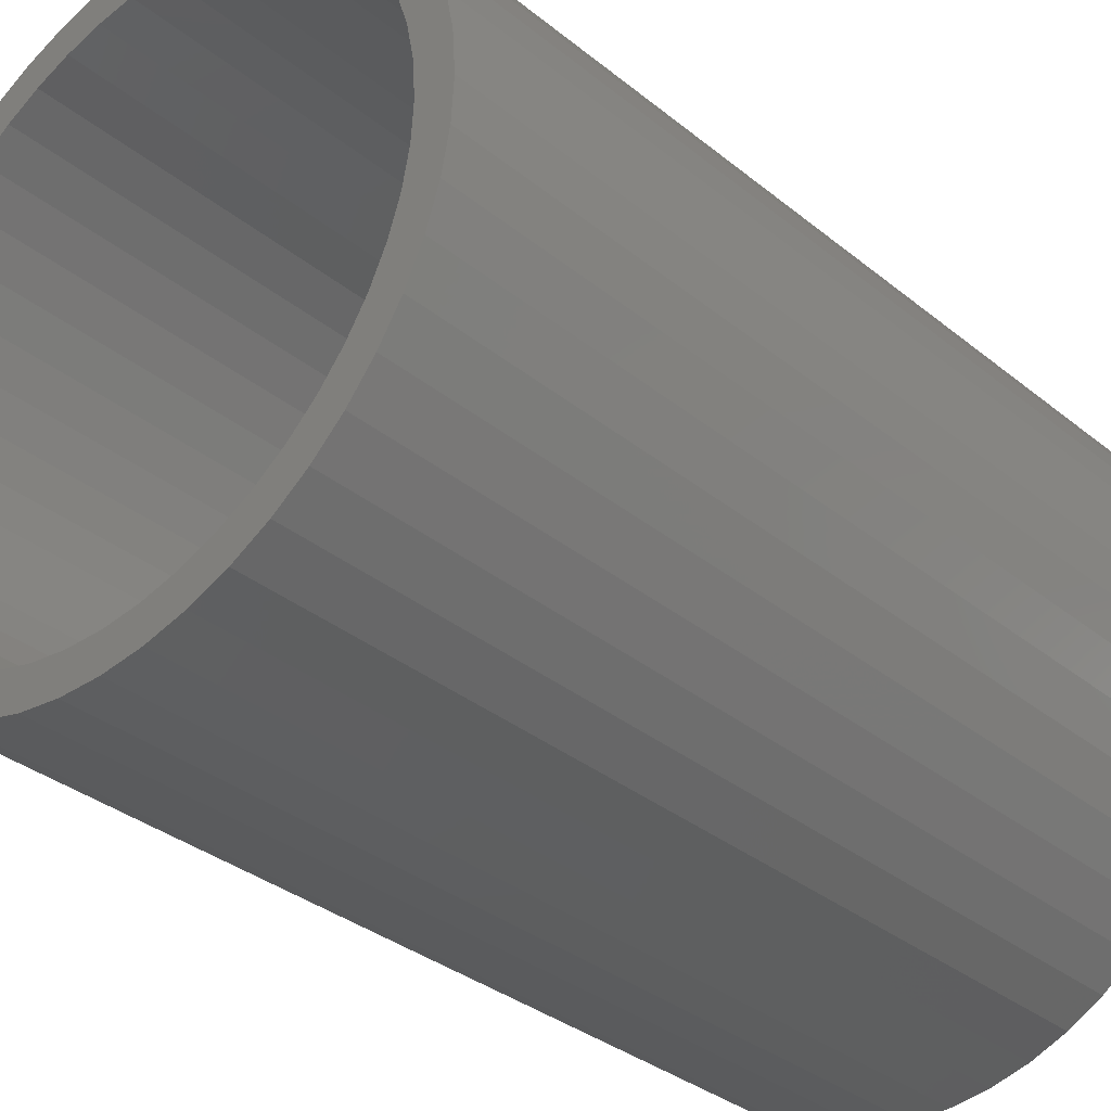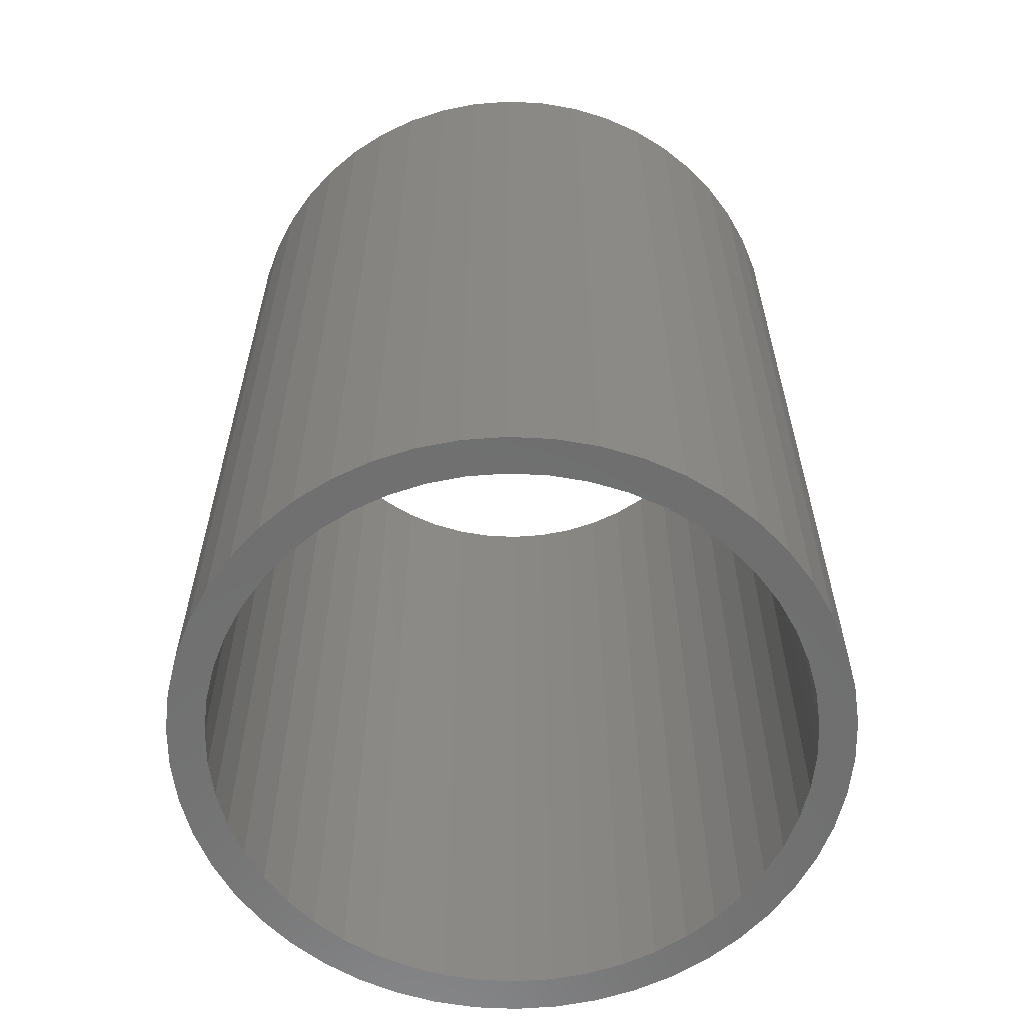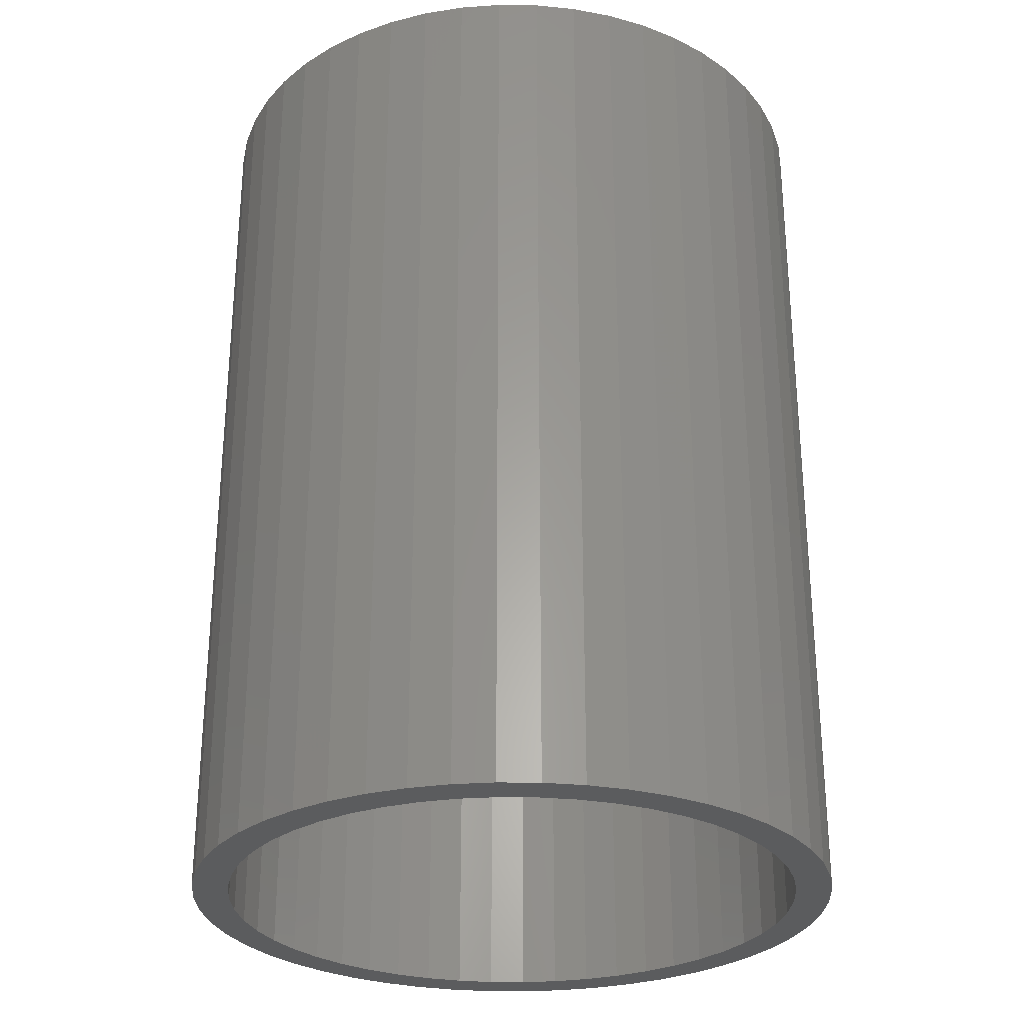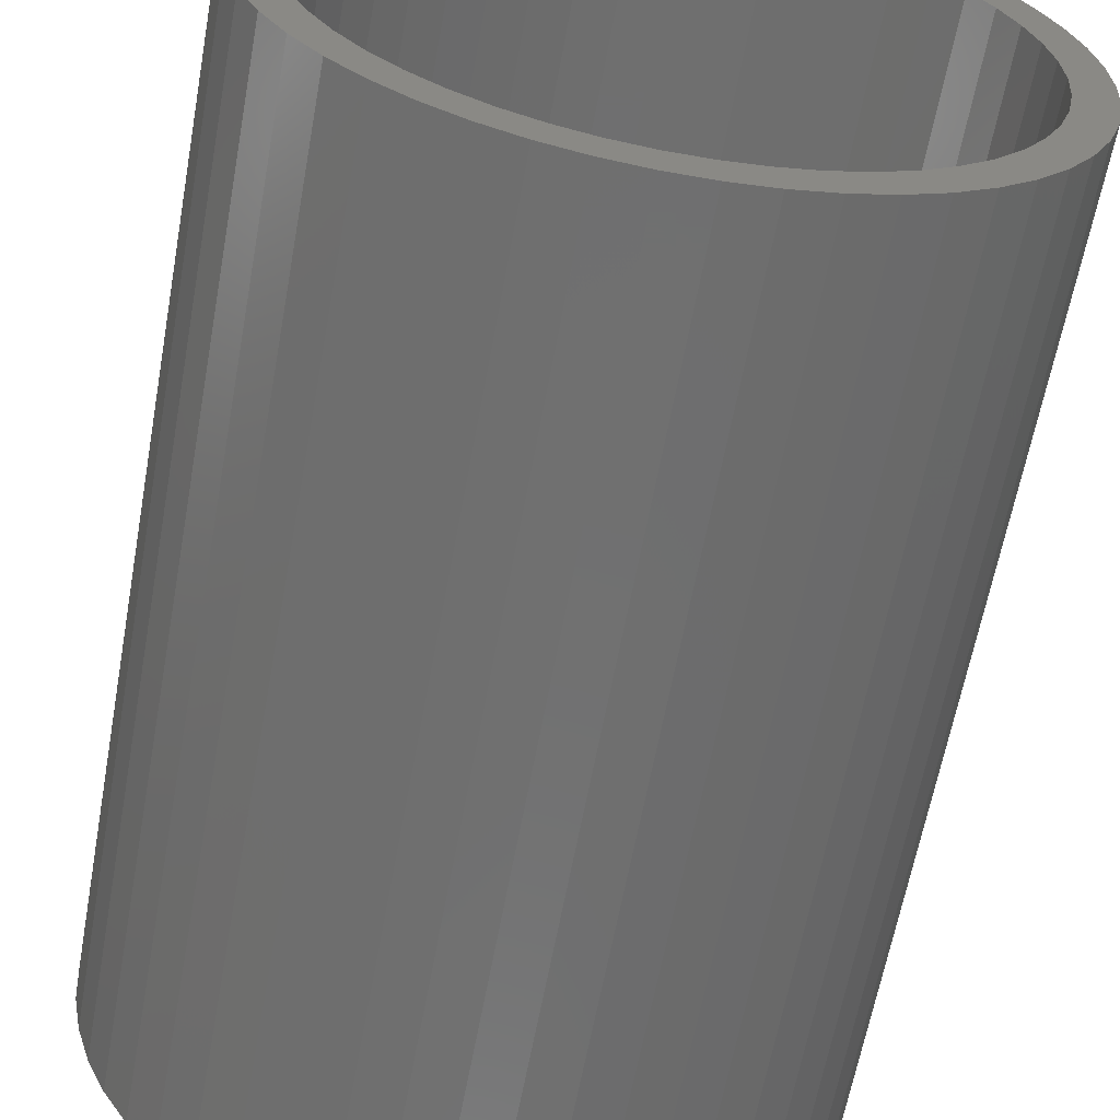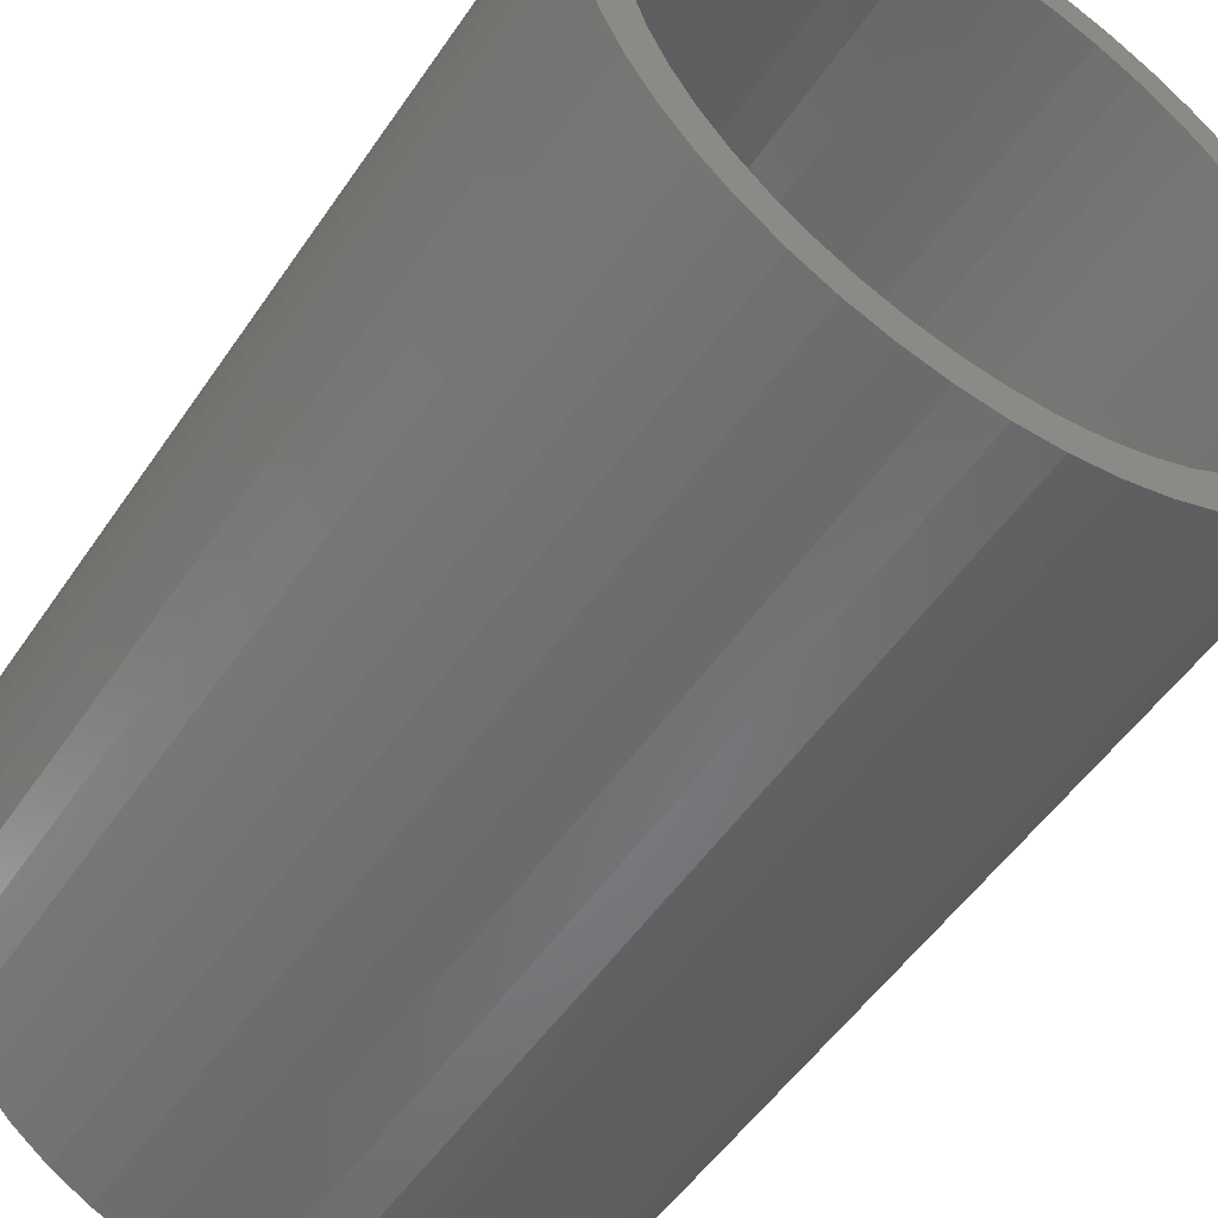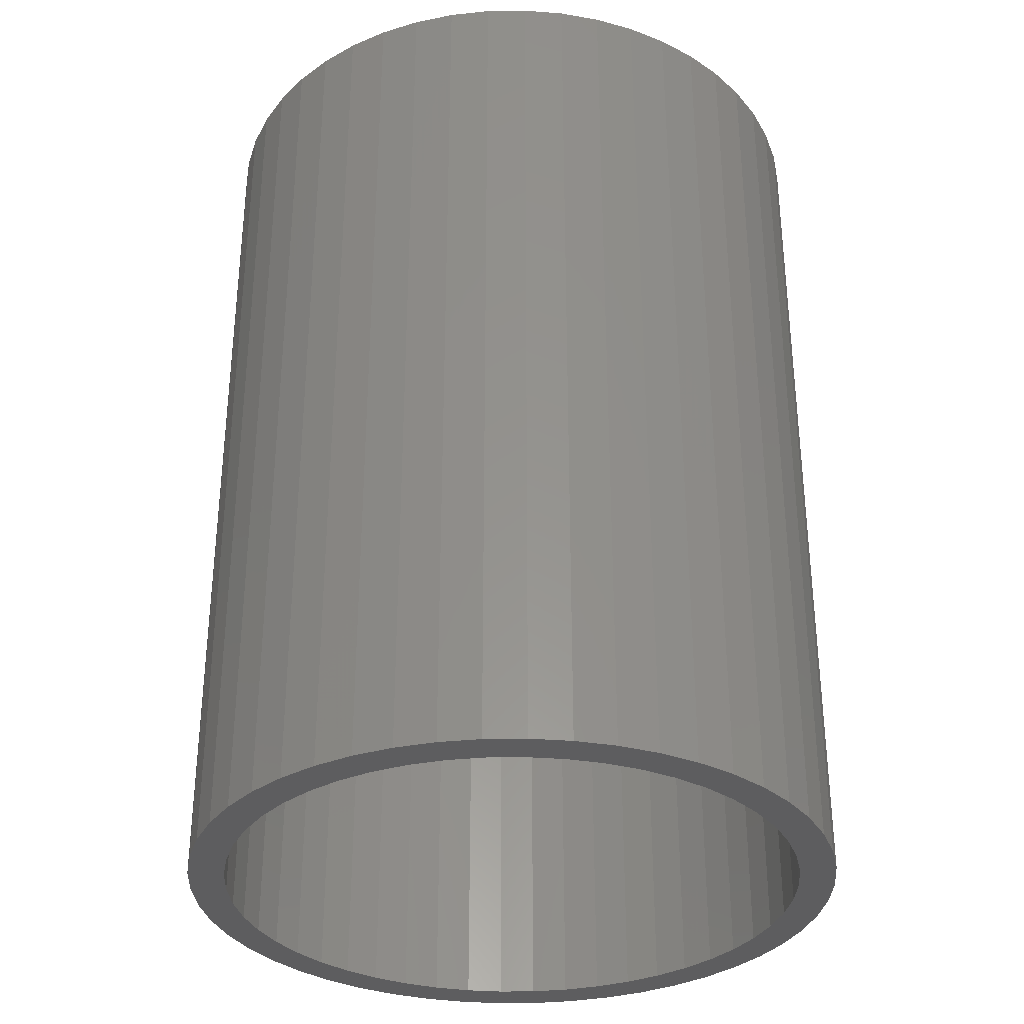
<metadata>
{"format":"stl","ext":"stl","renderer":"f3d","projection":"perspective","resolution":1024,"background":"white","views":[{"elev":-33.8,"azim":-137.6,"up":"+Y"},{"elev":-61.0,"azim":-118.1,"up":"+Z"},{"elev":-28.5,"azim":-123.5,"up":"+Z"},{"elev":-61.9,"azim":-10.3,"up":"+Y"},{"elev":-52.1,"azim":146.8,"up":"+Y"},{"elev":-33.1,"azim":-70.9,"up":"+Z"}]}
</metadata>
<code>
# stl→obj: 200 verts, 400 faces
v 9 0 12.5
v 8.929 1.128 -12.5
v 8.929 1.128 12.5
v 9 0 -12.5
v -9 0 -12.5
v -8.929 1.128 12.5
v -8.929 1.128 -12.5
v -9 0 12.5
v 0.5651 8.982 -12.5
v -0.5651 8.982 12.5
v 0.5651 8.982 12.5
v -0.5651 8.982 -12.5
v -0.5651 -8.982 -12.5
v 0.5651 -8.982 12.5
v -0.5651 -8.982 12.5
v 0.5651 -8.982 -12.5
v 6.561 6.161 -12.5
v 5.737 6.935 12.5
v 6.561 6.161 12.5
v 5.737 6.935 -12.5
v -5.737 6.935 -12.5
v -6.561 6.161 12.5
v -5.737 6.935 12.5
v -6.561 6.161 -12.5
v -2.781 8.56 -12.5
v -3.832 8.143 12.5
v -2.781 8.56 12.5
v -3.832 8.143 -12.5
v 8.368 -3.313 12.5
v 8.717 -2.238 -12.5
v 8.717 -2.238 12.5
v 8.368 -3.313 -12.5
v 8.368 3.313 12.5
v 7.887 4.336 -12.5
v 7.887 4.336 12.5
v 8.368 3.313 -12.5
v 8.717 2.238 -12.5
v 8.717 2.238 12.5
v 7.281 5.29 -12.5
v 7.281 5.29 12.5
v 3.832 8.143 -12.5
v 2.781 8.56 12.5
v 3.832 8.143 12.5
v 2.781 8.56 -12.5
v 1.686 8.841 12.5
v 1.686 8.841 -12.5
v 4.822 7.599 -12.5
v 4.822 7.599 12.5
v -8.368 3.313 -12.5
v -7.887 4.336 12.5
v -7.887 4.336 -12.5
v -8.368 3.313 12.5
v -8.717 2.238 -12.5
v -8.717 2.238 12.5
v -1.686 8.841 -12.5
v -1.686 8.841 12.5
v 1.686 -8.841 12.5
v 1.686 -8.841 -12.5
v -7.281 5.29 12.5
v -7.281 5.29 -12.5
v 8 0 12.5
v 7.937 1.003 12.5
v 8.929 -1.128 12.5
v 7.749 1.99 12.5
v 7.937 -1.003 12.5
v 7.438 2.945 12.5
v 7.01 3.854 12.5
v 6.472 4.702 12.5
v 5.832 5.476 12.5
v 5.099 6.164 12.5
v 4.287 6.755 12.5
v 3.406 7.239 12.5
v 2.472 7.608 12.5
v 1.499 7.858 12.5
v 0.5023 7.984 12.5
v -0.5023 7.984 12.5
v -1.499 7.858 12.5
v -2.472 7.608 12.5
v -3.406 7.239 12.5
v -4.287 6.755 12.5
v -4.822 7.599 12.5
v -5.099 6.164 12.5
v -5.832 5.476 12.5
v -6.472 4.702 12.5
v -7.01 3.854 12.5
v -7.438 2.945 12.5
v -7.749 1.99 12.5
v -7.937 1.003 12.5
v 7.749 -1.99 12.5
v 7.438 -2.945 12.5
v 7.887 -4.336 12.5
v 7.01 -3.854 12.5
v 7.281 -5.29 12.5
v 6.472 -4.702 12.5
v 6.561 -6.161 12.5
v 5.832 -5.476 12.5
v 5.737 -6.935 12.5
v 5.099 -6.164 12.5
v 4.822 -7.599 12.5
v 4.287 -6.755 12.5
v 3.832 -8.143 12.5
v 3.406 -7.239 12.5
v 2.781 -8.56 12.5
v 2.472 -7.608 12.5
v 1.499 -7.858 12.5
v 0.5023 -7.984 12.5
v -0.5023 -7.984 12.5
v -1.499 -7.858 12.5
v -1.686 -8.841 12.5
v -2.472 -7.608 12.5
v -2.781 -8.56 12.5
v -3.406 -7.239 12.5
v -3.832 -8.143 12.5
v -4.287 -6.755 12.5
v -4.822 -7.599 12.5
v -5.099 -6.164 12.5
v -5.737 -6.935 12.5
v -5.832 -5.476 12.5
v -6.561 -6.161 12.5
v -6.472 -4.702 12.5
v -7.281 -5.29 12.5
v -7.01 -3.854 12.5
v -7.887 -4.336 12.5
v -7.438 -2.945 12.5
v -8.368 -3.313 12.5
v -7.749 -1.99 12.5
v -8.717 -2.238 12.5
v -7.937 -1.003 12.5
v -8.929 -1.128 12.5
v -8 0 12.5
v -4.822 7.599 -12.5
v 8.929 -1.128 -12.5
v 7.281 -5.29 -12.5
v 6.561 -6.161 -12.5
v 7.887 -4.336 -12.5
v 8 0 -12.5
v 7.937 -1.003 -12.5
v 7.749 -1.99 -12.5
v 7.937 1.003 -12.5
v 7.438 -2.945 -12.5
v 7.01 -3.854 -12.5
v 6.472 -4.702 -12.5
v 5.832 -5.476 -12.5
v 5.737 -6.935 -12.5
v 5.099 -6.164 -12.5
v 4.822 -7.599 -12.5
v 4.287 -6.755 -12.5
v 3.832 -8.143 -12.5
v 3.406 -7.239 -12.5
v 2.781 -8.56 -12.5
v 2.472 -7.608 -12.5
v 1.499 -7.858 -12.5
v 0.5023 -7.984 -12.5
v -0.5023 -7.984 -12.5
v -1.499 -7.858 -12.5
v -1.686 -8.841 -12.5
v -2.472 -7.608 -12.5
v -2.781 -8.56 -12.5
v -3.406 -7.239 -12.5
v -3.832 -8.143 -12.5
v -4.287 -6.755 -12.5
v -4.822 -7.599 -12.5
v -5.099 -6.164 -12.5
v -5.737 -6.935 -12.5
v -5.832 -5.476 -12.5
v -6.561 -6.161 -12.5
v -6.472 -4.702 -12.5
v -7.281 -5.29 -12.5
v -7.01 -3.854 -12.5
v -7.887 -4.336 -12.5
v -7.438 -2.945 -12.5
v -8.368 -3.313 -12.5
v -7.749 -1.99 -12.5
v -8.717 -2.238 -12.5
v -7.937 -1.003 -12.5
v 7.749 1.99 -12.5
v 7.438 2.945 -12.5
v 7.01 3.854 -12.5
v 6.472 4.702 -12.5
v 5.832 5.476 -12.5
v 5.099 6.164 -12.5
v 4.287 6.755 -12.5
v 3.406 7.239 -12.5
v 2.472 7.608 -12.5
v 1.499 7.858 -12.5
v 0.5023 7.984 -12.5
v -0.5023 7.984 -12.5
v -1.499 7.858 -12.5
v -2.472 7.608 -12.5
v -3.406 7.239 -12.5
v -4.287 6.755 -12.5
v -5.099 6.164 -12.5
v -5.832 5.476 -12.5
v -6.472 4.702 -12.5
v -7.01 3.854 -12.5
v -7.438 2.945 -12.5
v -7.749 1.99 -12.5
v -7.937 1.003 -12.5
v -8 0 -12.5
v -8.929 -1.128 -12.5
f 1 2 3
f 2 1 4
f 5 6 7
f 6 5 8
f 9 10 11
f 10 9 12
f 13 14 15
f 14 13 16
f 17 18 19
f 18 17 20
f 21 22 23
f 22 21 24
f 25 26 27
f 26 25 28
f 29 30 31
f 30 29 32
f 33 34 35
f 34 33 36
f 3 37 38
f 37 3 2
f 35 39 40
f 39 35 34
f 41 42 43
f 42 41 44
f 44 45 42
f 45 44 46
f 47 43 48
f 43 47 41
f 49 50 51
f 50 49 52
f 53 52 49
f 52 53 54
f 55 27 56
f 27 55 25
f 16 57 14
f 57 16 58
f 38 36 33
f 36 38 37
f 40 17 19
f 17 40 39
f 46 11 45
f 11 46 9
f 20 48 18
f 48 20 47
f 51 59 60
f 59 51 50
f 60 22 24
f 22 60 59
f 7 54 53
f 54 7 6
f 61 1 3
f 62 3 38
f 1 61 63
f 64 38 33
f 65 63 61
f 63 65 31
f 3 62 61
f 66 33 35
f 38 64 62
f 33 66 64
f 67 35 40
f 35 67 66
f 68 40 19
f 40 68 67
f 19 69 68
f 18 69 19
f 18 70 69
f 48 70 18
f 48 71 70
f 43 71 48
f 43 72 71
f 42 72 43
f 42 73 72
f 45 73 42
f 45 74 73
f 11 74 45
f 11 75 74
f 11 76 75
f 10 76 11
f 10 77 76
f 56 77 10
f 56 78 77
f 27 78 56
f 27 79 78
f 26 79 27
f 26 80 79
f 81 80 26
f 81 82 80
f 23 82 81
f 23 83 82
f 22 83 23
f 83 22 84
f 59 84 22
f 84 59 85
f 50 85 59
f 85 50 86
f 52 86 50
f 86 52 87
f 54 87 52
f 87 54 88
f 89 31 65
f 31 89 29
f 90 29 89
f 29 90 91
f 92 91 90
f 91 92 93
f 94 93 92
f 93 94 95
f 96 95 94
f 96 97 95
f 98 97 96
f 98 99 97
f 100 99 98
f 100 101 99
f 102 101 100
f 102 103 101
f 104 103 102
f 104 57 103
f 105 57 104
f 105 14 57
f 106 14 105
f 107 14 106
f 107 15 14
f 108 15 107
f 108 109 15
f 110 109 108
f 110 111 109
f 112 111 110
f 112 113 111
f 114 113 112
f 114 115 113
f 116 115 114
f 116 117 115
f 118 117 116
f 119 118 120
f 118 119 117
f 121 120 122
f 120 121 119
f 123 122 124
f 125 124 126
f 122 123 121
f 127 126 128
f 129 128 130
f 6 88 54
f 124 125 123
f 88 6 130
f 126 127 125
f 8 130 6
f 128 129 127
f 130 8 129
f 28 81 26
f 81 28 131
f 131 23 81
f 23 131 21
f 12 56 10
f 56 12 55
f 63 4 1
f 4 63 132
f 95 133 93
f 133 95 134
f 91 32 29
f 32 91 135
f 31 132 63
f 132 31 30
f 136 4 132
f 137 132 30
f 4 136 2
f 138 30 32
f 139 2 136
f 2 139 37
f 132 137 136
f 140 32 135
f 30 138 137
f 32 140 138
f 141 135 133
f 135 141 140
f 142 133 134
f 133 142 141
f 134 143 142
f 144 143 134
f 144 145 143
f 146 145 144
f 146 147 145
f 148 147 146
f 148 149 147
f 150 149 148
f 150 151 149
f 58 151 150
f 58 152 151
f 16 152 58
f 16 153 152
f 16 154 153
f 13 154 16
f 13 155 154
f 156 155 13
f 156 157 155
f 158 157 156
f 158 159 157
f 160 159 158
f 160 161 159
f 162 161 160
f 162 163 161
f 164 163 162
f 164 165 163
f 166 165 164
f 165 166 167
f 168 167 166
f 167 168 169
f 170 169 168
f 169 170 171
f 172 171 170
f 171 172 173
f 174 173 172
f 173 174 175
f 176 37 139
f 37 176 36
f 177 36 176
f 36 177 34
f 178 34 177
f 34 178 39
f 179 39 178
f 39 179 17
f 180 17 179
f 180 20 17
f 181 20 180
f 181 47 20
f 182 47 181
f 182 41 47
f 183 41 182
f 183 44 41
f 184 44 183
f 184 46 44
f 185 46 184
f 185 9 46
f 186 9 185
f 187 9 186
f 187 12 9
f 188 12 187
f 188 55 12
f 189 55 188
f 189 25 55
f 190 25 189
f 190 28 25
f 191 28 190
f 191 131 28
f 192 131 191
f 192 21 131
f 193 21 192
f 24 193 194
f 193 24 21
f 60 194 195
f 194 60 24
f 51 195 196
f 49 196 197
f 195 51 60
f 53 197 198
f 7 198 199
f 200 175 174
f 196 49 51
f 175 200 199
f 197 53 49
f 5 199 200
f 198 7 53
f 199 5 7
f 144 95 97
f 95 144 134
f 93 135 91
f 135 93 133
f 158 109 111
f 109 158 156
f 168 123 170
f 123 168 121
f 172 127 174
f 127 172 125
f 150 101 103
f 101 150 148
f 58 103 57
f 103 58 150
f 156 15 109
f 15 156 13
f 160 111 113
f 111 160 158
f 166 117 119
f 117 166 164
f 166 121 168
f 121 166 119
f 170 125 172
f 125 170 123
f 174 129 200
f 129 174 127
f 200 8 5
f 8 200 129
f 146 97 99
f 97 146 144
f 148 99 101
f 99 148 146
f 162 113 115
f 113 162 160
f 164 115 117
f 115 164 162
f 136 62 139
f 62 136 61
f 130 198 88
f 198 130 199
f 187 75 76
f 75 187 186
f 153 107 106
f 107 153 154
f 181 69 70
f 69 181 180
f 193 82 83
f 82 193 192
f 190 78 79
f 78 190 189
f 141 90 140
f 90 141 92
f 177 67 178
f 67 177 66
f 184 72 73
f 72 184 183
f 185 73 74
f 73 185 184
f 183 71 72
f 71 183 182
f 86 195 85
f 195 86 196
f 84 193 83
f 193 84 194
f 189 77 78
f 77 189 188
f 138 65 137
f 65 138 89
f 152 106 105
f 106 152 153
f 176 66 177
f 66 176 64
f 139 64 176
f 64 139 62
f 179 69 180
f 69 179 68
f 178 68 179
f 68 178 67
f 186 74 75
f 74 186 185
f 182 70 71
f 70 182 181
f 85 194 84
f 194 85 195
f 87 196 86
f 196 87 197
f 88 197 87
f 197 88 198
f 191 79 80
f 79 191 190
f 192 80 82
f 80 192 191
f 188 76 77
f 76 188 187
f 137 61 136
f 61 137 65
f 143 94 142
f 94 143 96
f 122 171 124
f 171 122 169
f 118 167 120
f 167 118 165
f 128 199 130
f 199 128 175
f 147 102 100
f 102 147 149
f 140 89 138
f 89 140 90
f 142 92 141
f 92 142 94
f 155 110 108
f 110 155 157
f 126 175 128
f 175 126 173
f 124 173 126
f 173 124 171
f 143 98 96
f 98 143 145
f 149 104 102
f 104 149 151
f 151 105 104
f 105 151 152
f 154 108 107
f 108 154 155
f 157 112 110
f 112 157 159
f 120 169 122
f 169 120 167
f 145 100 98
f 100 145 147
f 159 114 112
f 114 159 161
f 161 116 114
f 116 161 163
f 163 118 116
f 118 163 165

</code>
